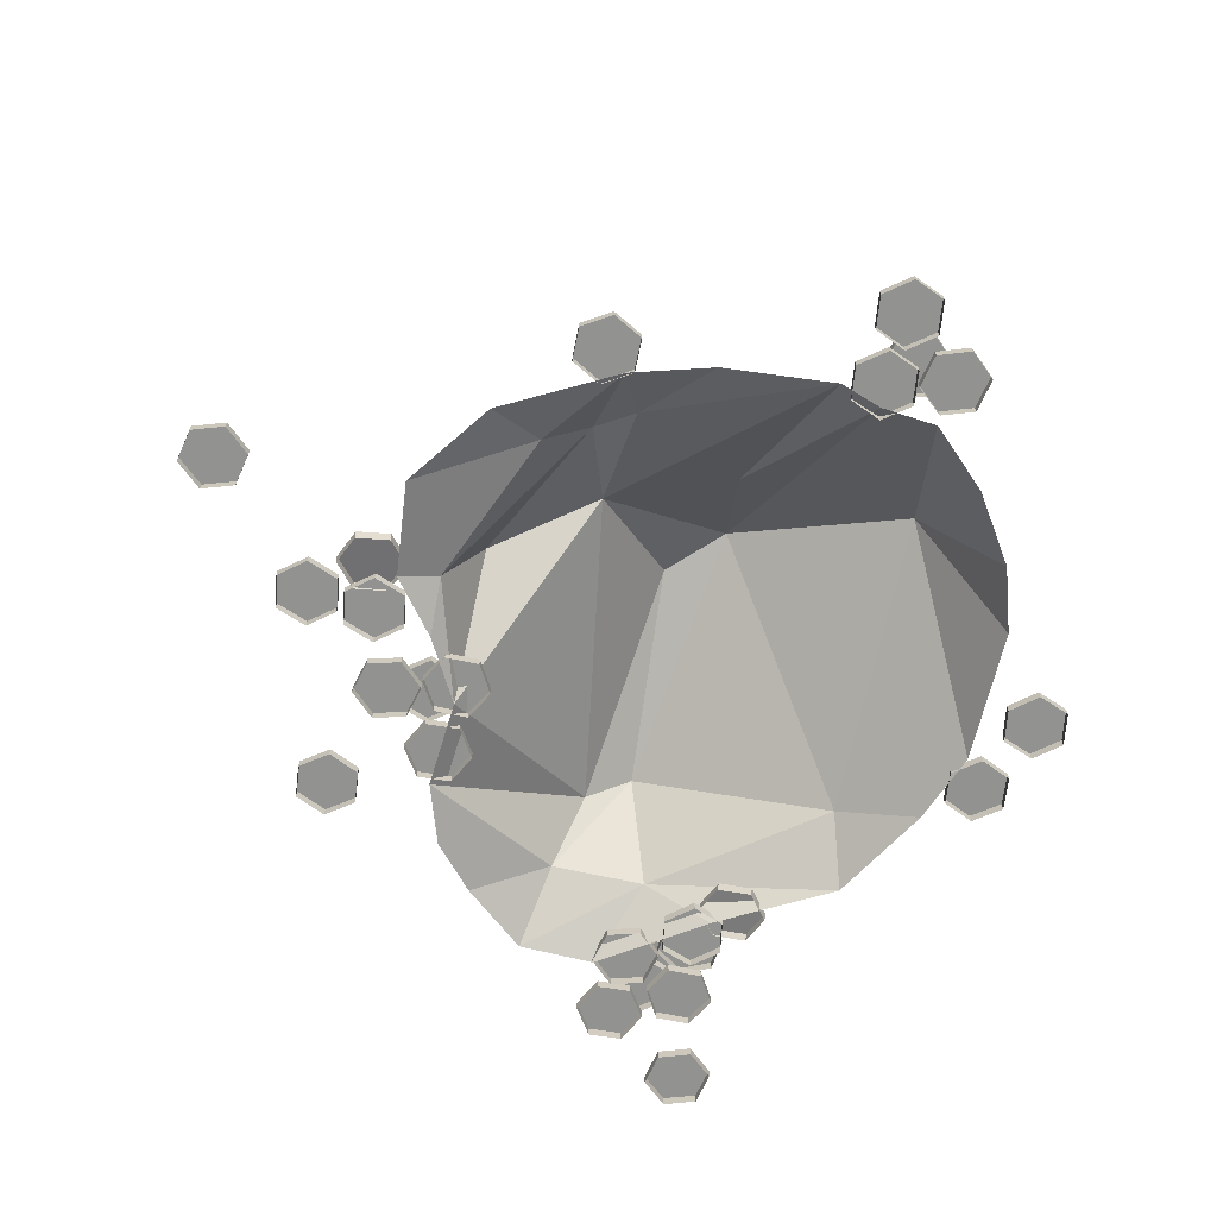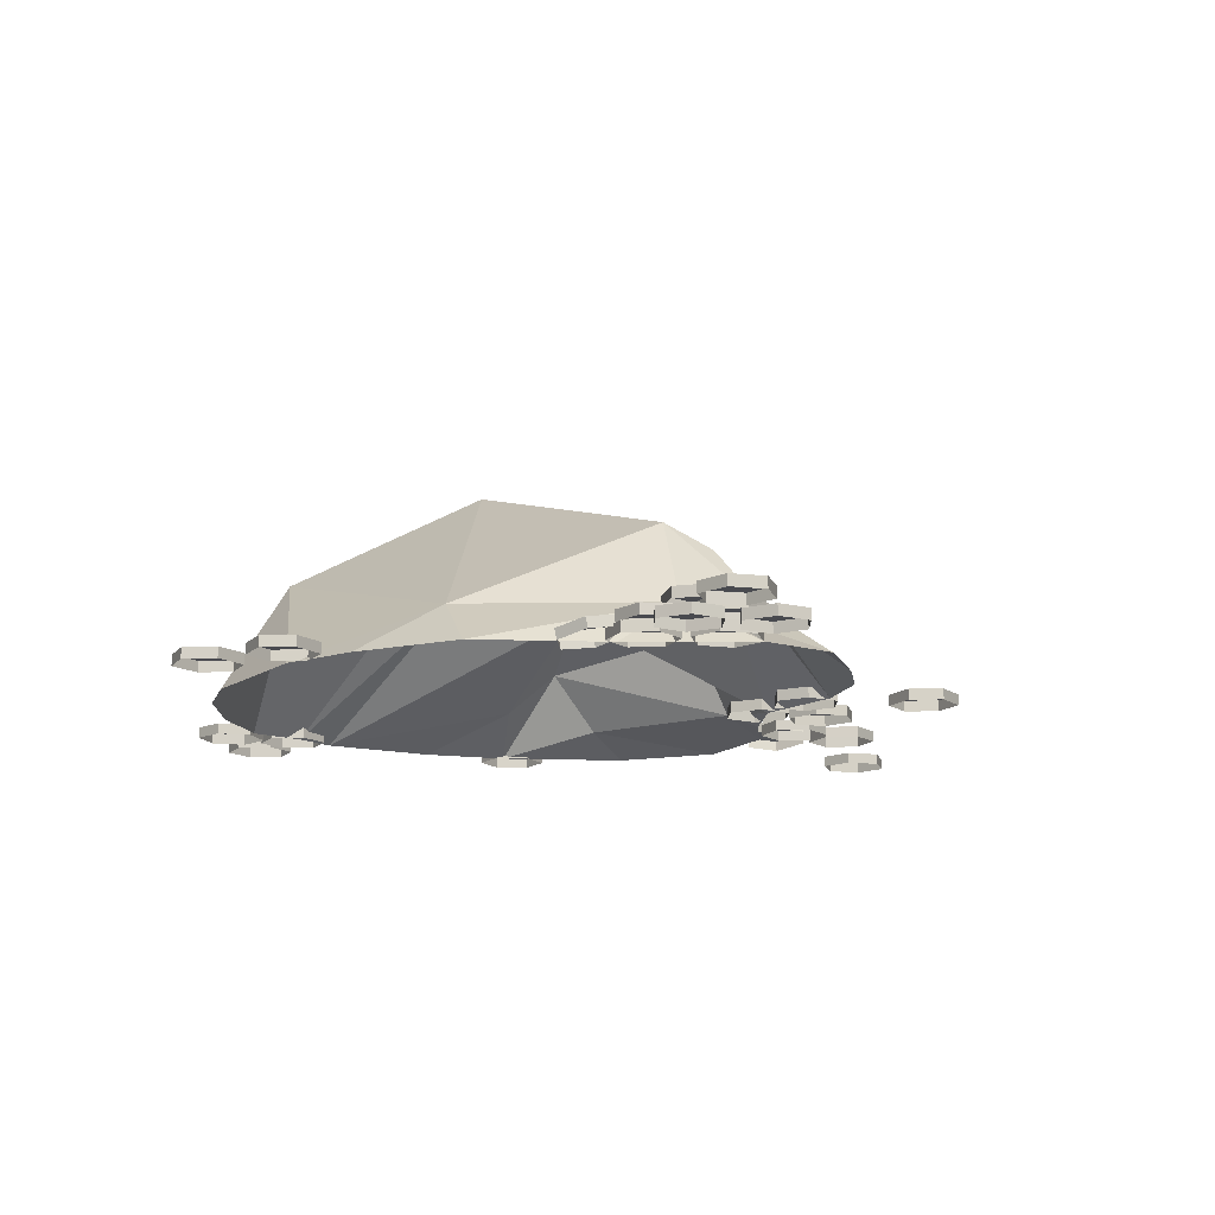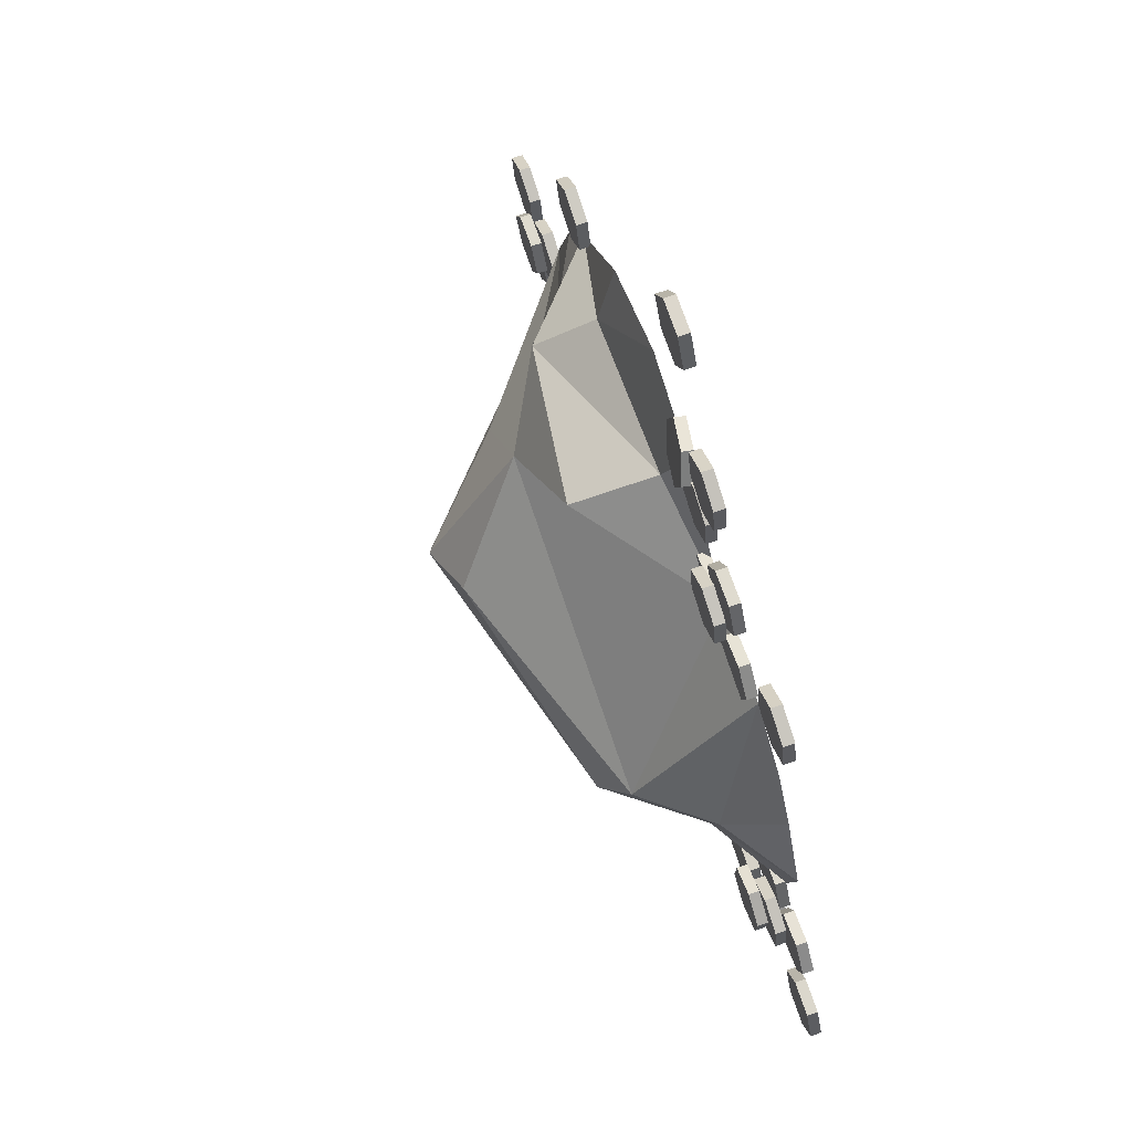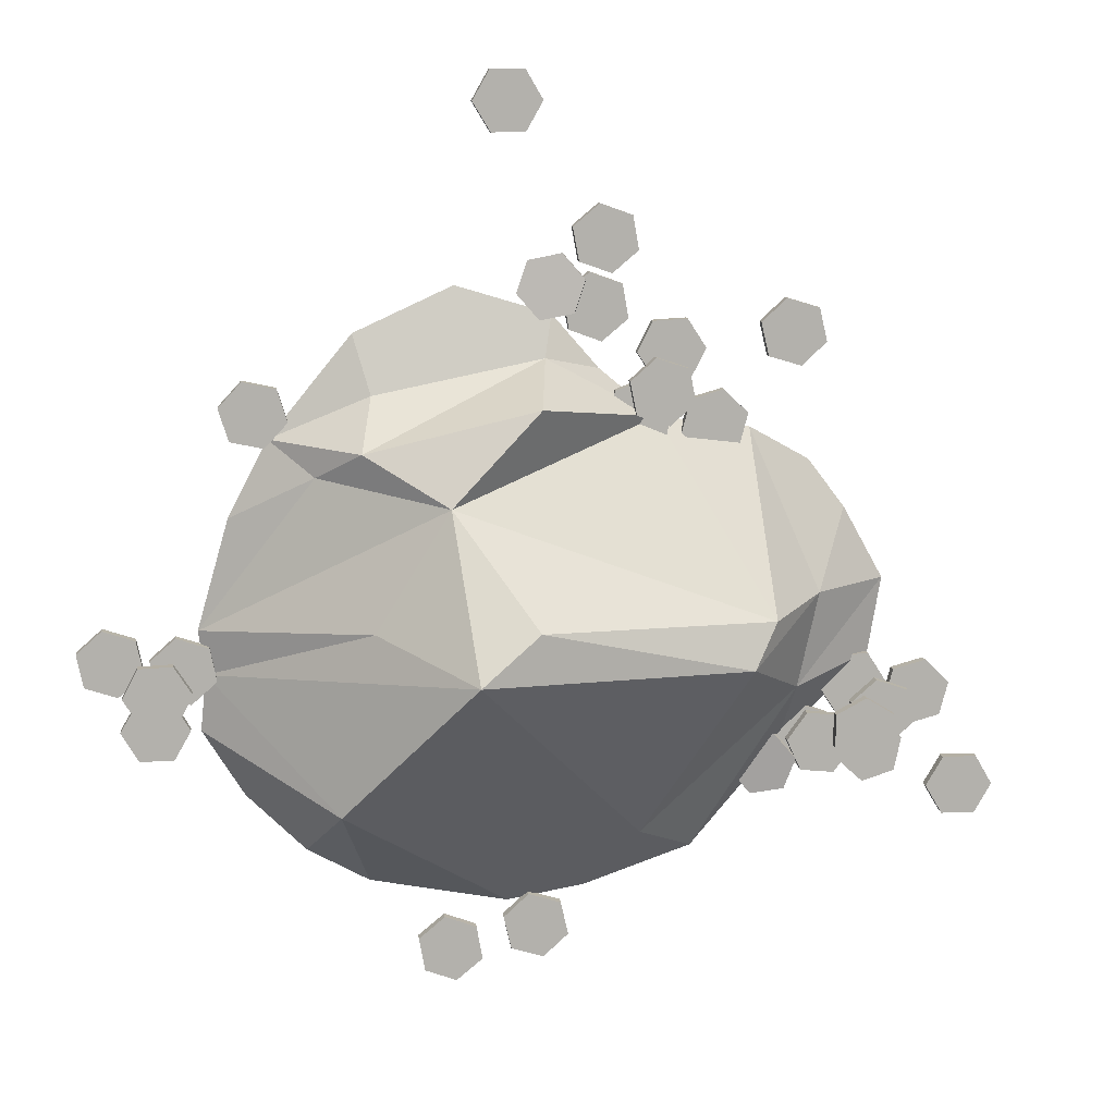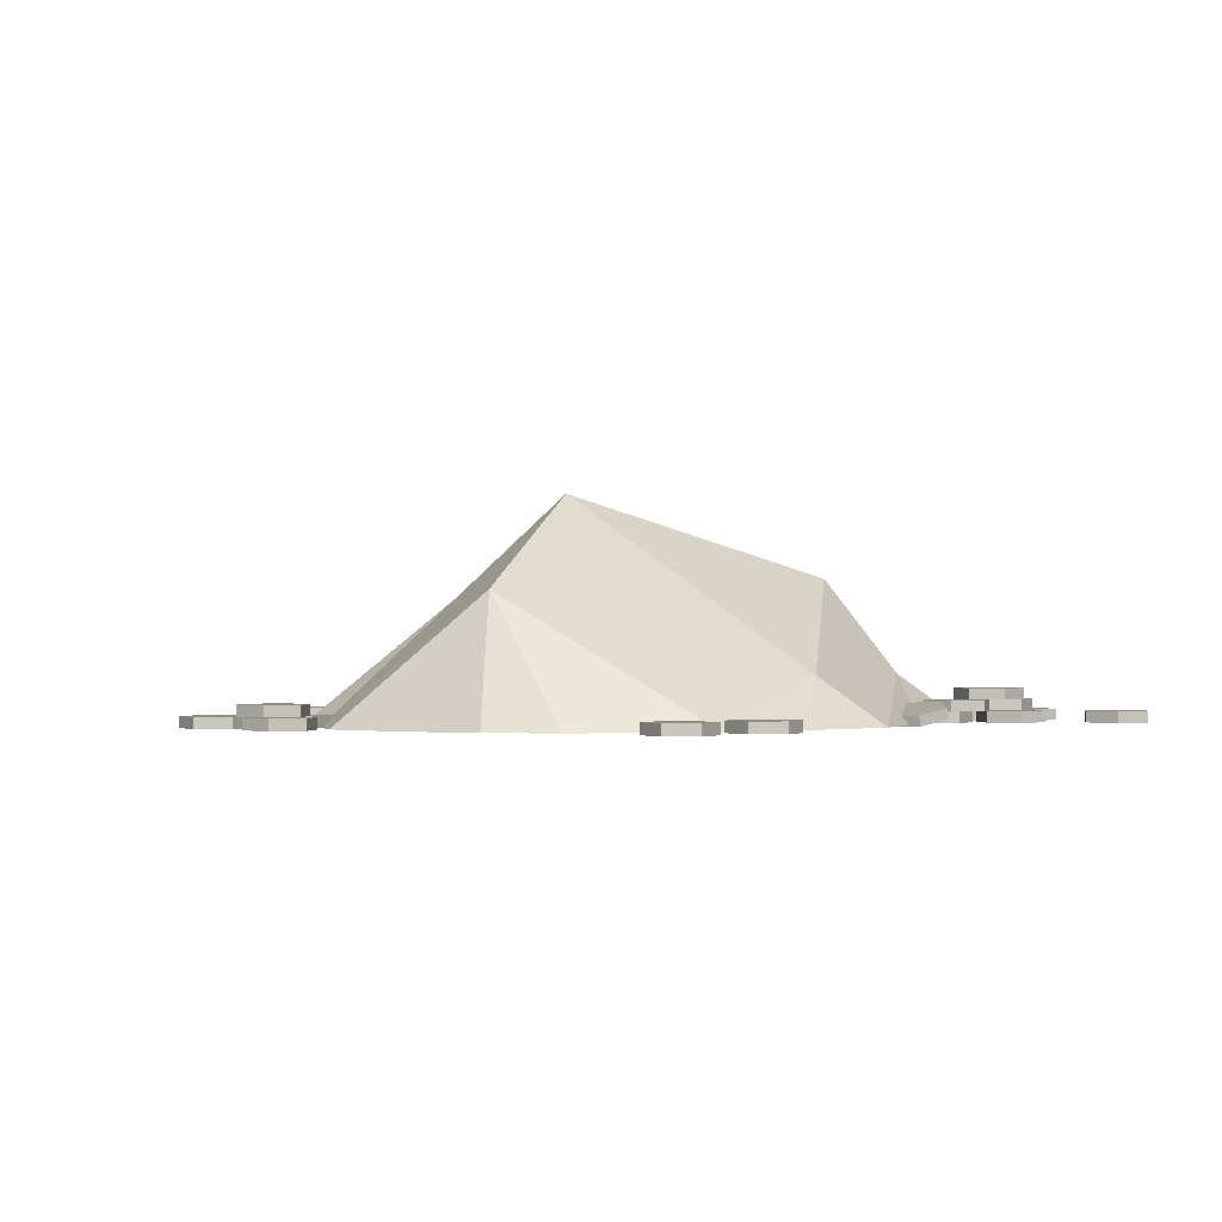
<metadata>
{"format":"obj","ext":"obj","renderer":"f3d","projection":"perspective","resolution":1024,"background":"white","views":[{"elev":-66.2,"azim":66.2,"up":"+Y"},{"elev":-13.6,"azim":-134.3,"up":"+Y"},{"elev":73.2,"azim":-108.8,"up":"+Z"},{"elev":11.4,"azim":173.0,"up":"+Z"},{"elev":-0.6,"azim":159.3,"up":"+Y"}]}
</metadata>
<code>
v 0.04736 0 -0.4634
v -0.04883 0 -0.447
v -0.1841 0 -0.4
v -0.293 0 -0.271
v -0.4067 0 -0.1575
v -0.4229 0 -0.06177
v -0.373 0 0.02844
v -0.3271 0 0.08911
v -0.2529 0 0.1309
v -0.1382 0 0.145
v -0.06689 0 0.2052
v -0.009277 0 0.2719
v 0.1084 0 0.3076
v 0.231 0 0.2516
v 0.334 0 0.1256
v 0.3833 0 0.03015
v 0.4146 0 -0.1626
v 0.4214 0 -0.2324
v 0.3696 0 -0.3156
v 0.2959 0 -0.3883
v 0.2188 0 -0.4307
v -0.1113 0.05896 -0.3628
v -0.3057 0.05749 -0.1848
v 0.001465 0.02679 0.2214
v 0.2104 0.02691 0.1793
v 0.334 0 0.1256
v 0.2583 0.1556 -0.3035
v -0.3311 0.06175 -0.06604
v 0.2256 0.09889 0.1201
v 0.2793 0.04976 0.08569
v 0.4224 0 -0.1072
v -0.231 0.1745 -0.1349
v 0.01611 0.1281 0.1731
v 0.2158 0.159 -0.08215
v -0.2627 0.1441 -0.0824
v 0.1255 0.1556 0.06311
v 0.1035 0.2738 -0.1219
v 0.03174 0.2521 -0.06519
v 0.08643 -0 0.5249
v 0.06445 -0 0.4883
v 0.02246 -0 0.4886
v 0.001465 -0 0.5256
v 0.02295 -0 0.5621
v 0.06543 -0 0.5618
v 0.08643 0.0136 0.5249
v 0.06445 0.0136 0.4883
v 0.02246 0.0136 0.4886
v 0.001465 0.0136 0.5256
v 0.02295 0.0136 0.5621
v 0.06543 0.0136 0.5618
v -0.2734 -0 0.2181
v -0.314 -0 0.2058
v -0.3452 -0 0.2349
v -0.3354 -0 0.2762
v -0.2949 -0 0.2886
v -0.2637 -0 0.2595
v -0.2734 0.0136 0.2181
v -0.314 0.0136 0.2058
v -0.3452 0.0136 0.2349
v -0.3354 0.0136 0.2762
v -0.2949 0.0136 0.2886
v -0.2637 0.0136 0.2595
v -0.167 -0 0.1261
v -0.1978 -0 0.09656
v -0.2383 -0 0.108
v -0.249 -0 0.1492
v -0.2188 -0 0.1788
v -0.1777 -0 0.1672
v -0.167 0.0136 0.1261
v -0.1978 0.0136 0.09656
v -0.2383 0.0136 0.108
v -0.249 0.0136 0.1492
v -0.2188 0.0136 0.1788
v -0.1777 0.0136 0.1672
v -0.0332 -0 0.3768
v -0.04102 -0 0.3351
v -0.08106 -0 0.3208
v -0.1133 -0 0.3481
v -0.106 -0 0.3899
v -0.06592 -0 0.4043
v -0.0332 0.0136 0.3768
v -0.04102 0.0136 0.3351
v -0.08106 0.0136 0.3208
v -0.1133 0.0136 0.3481
v -0.106 0.0136 0.3899
v -0.06592 0.0136 0.4043
v -0.1309 -0 0.2629
v -0.1118 -0 0.2251
v -0.1348 -0 0.1896
v -0.1772 -0 0.1919
v -0.1963 -0 0.2297
v -0.1733 -0 0.2653
v -0.1309 0.0136 0.2629
v -0.1118 0.0136 0.2251
v -0.1348 0.0136 0.1896
v -0.1772 0.0136 0.1919
v -0.1963 0.0136 0.2297
v -0.1733 0.0136 0.2653
v -0.05371 -0 0.3226
v -0.02148 -0 0.2954
v -0.02881 -0 0.2537
v -0.06836 -0 0.239
v -0.1011 -0 0.2662
v -0.09375 -0 0.308
v -0.05371 0.0136 0.3226
v -0.02148 0.0136 0.2954
v -0.02881 0.0136 0.2537
v -0.06836 0.0136 0.239
v -0.1011 0.0136 0.2662
v -0.09375 0.0136 0.308
v -0.08496 -0 0.1791
v -0.07617 -0 0.1375
v -0.1079 -0 0.1094
v -0.1484 -0 0.1228
v -0.1567 -0 0.1644
v -0.125 -0 0.1925
v -0.08496 0.0136 0.1791
v -0.07617 0.0136 0.1375
v -0.1079 0.0136 0.1094
v -0.1484 0.0136 0.1228
v -0.1567 0.0136 0.1644
v -0.125 0.0136 0.1925
v -0.1016 0.0136 0.1915
v -0.1099 0.0136 0.1499
v -0.1504 0.0136 0.1364
v -0.1821 0.0136 0.1644
v -0.1738 0.0136 0.2061
v -0.1333 0.0136 0.2196
v -0.1016 0.02721 0.1915
v -0.1099 0.02721 0.1499
v -0.1504 0.02721 0.1364
v -0.1821 0.02721 0.1644
v -0.1738 0.02721 0.2061
v -0.1333 0.02721 0.2196
v 0.03223 -0.002269 0.296
v 0.004883 0.005524 0.2645
v -0.03613 0.01196 0.2731
v -0.04981 0.01061 0.3131
v -0.02246 0.002819 0.3447
v 0.01855 -0.003621 0.3362
v 0.03467 0.01107 0.2974
v 0.007324 0.01886 0.2657
v -0.03369 0.0253 0.2743
v -0.04736 0.02395 0.3145
v -0.02051 0.01616 0.3459
v 0.021 0.009717 0.3374
v 0.4971 -0 -0.2656
v 0.4546 -0 -0.2656
v 0.4336 -0 -0.2289
v 0.4546 -0 -0.1921
v 0.4971 -0 -0.1921
v 0.5186 -0 -0.2289
v 0.4971 0.0136 -0.2656
v 0.4546 0.0136 -0.2656
v 0.4336 0.0136 -0.2289
v 0.4546 0.0136 -0.1921
v 0.4971 0.0136 -0.1921
v 0.5186 0.0136 -0.2289
v 0.481 -0 -0.1412
v 0.4727 -0 -0.1829
v 0.4321 -0 -0.1964
v 0.4004 -0 -0.1683
v 0.4087 -0 -0.1267
v 0.4492 -0 -0.1132
v 0.481 0.0136 -0.1412
v 0.4727 0.0136 -0.1829
v 0.4321 0.0136 -0.1964
v 0.4004 0.0136 -0.1683
v 0.4087 0.0136 -0.1267
v 0.4492 0.0136 -0.1132
v 0.5601 -0 -0.1716
v 0.5195 -0 -0.1849
v 0.4878 -0 -0.1567
v 0.4966 -0 -0.1152
v 0.5366 -0 -0.1018
v 0.5684 -0 -0.13
v 0.5601 0.0136 -0.1716
v 0.5195 0.0136 -0.1849
v 0.4878 0.0136 -0.1567
v 0.4966 0.0136 -0.1152
v 0.5366 0.0136 -0.1018
v 0.5684 0.0136 -0.13
v 0.3921 -0 0.1656
v 0.3794 -0 0.1251
v 0.3379 -0 0.116
v 0.3091 -0 0.1472
v 0.3218 -0 0.1876
v 0.3633 -0 0.1969
v 0.3921 0.0136 0.1656
v 0.3794 0.0136 0.1251
v 0.3379 0.0136 0.116
v 0.3091 0.0136 0.1472
v 0.3218 0.0136 0.1876
v 0.3633 0.0136 0.1969
v 0.4922 0.0136 -0.2201
v 0.4497 0.0136 -0.2183
v 0.4297 0.0136 -0.1807
v 0.4526 0.0136 -0.1449
v 0.4951 0.0136 -0.1466
v 0.5146 0.0136 -0.1842
v 0.4922 0.02721 -0.2201
v 0.4497 0.02721 -0.2183
v 0.4297 0.02721 -0.1807
v 0.4526 0.02721 -0.1449
v 0.4951 0.02721 -0.1466
v 0.5146 0.02721 -0.1842
v -0.5049 -0 -0.3668
v -0.5474 -0 -0.3668
v -0.5684 -0 -0.3301
v -0.5474 -0 -0.2933
v -0.5049 -0 -0.2933
v -0.4834 -0 -0.3301
v -0.5049 0.0136 -0.3668
v -0.5474 0.0136 -0.3668
v -0.5684 0.0136 -0.3301
v -0.5474 0.0136 -0.2933
v -0.5049 0.0136 -0.2933
v -0.4834 0.0136 -0.3301
v 0.00293 -0 -0.5356
v -0.02832 -0 -0.507
v -0.01904 -0 -0.4655
v 0.02148 -0 -0.4528
v 0.05273 -0 -0.4816
v 0.04346 -0 -0.5229
v 0.00293 0.0136 -0.5356
v -0.02832 0.0136 -0.507
v -0.01904 0.0136 -0.4655
v 0.02148 0.0136 -0.4528
v 0.05273 0.0136 -0.4816
v 0.04346 0.0136 -0.5229
v -0.457 -0 -0.2484
v -0.498 -0 -0.2373
v -0.5088 -0 -0.1963
v -0.4785 -0 -0.1664
v -0.4375 -0 -0.1775
v -0.4268 -0 -0.2185
v -0.457 0.0136 -0.2484
v -0.498 0.0136 -0.2373
v -0.5088 0.0136 -0.1963
v -0.4785 0.0136 -0.1664
v -0.4375 0.0136 -0.1775
v -0.4268 0.0136 -0.2185
v 0.1519 -0 -0.5475
v 0.1123 -0 -0.5621
v 0.07959 -0 -0.535
v 0.08691 -0 -0.4932
v 0.1265 -0 -0.4785
v 0.1592 -0 -0.5056
v 0.1519 0.0136 -0.5475
v 0.1123 0.0136 -0.5621
v 0.07959 0.0136 -0.535
v 0.08691 0.0136 -0.4932
v 0.1265 0.0136 -0.4785
v 0.1592 0.0136 -0.5056
v -0.3428 -0 -0.1954
v -0.3657 -0 -0.2312
v -0.4082 -0 -0.2291
v -0.4277 -0 -0.1914
v -0.4048 -0 -0.1558
v -0.3623 -0 -0.1577
v -0.3428 0.0136 -0.1954
v -0.3657 0.0136 -0.2312
v -0.4082 0.0136 -0.2291
v -0.4277 0.0136 -0.1914
v -0.4048 0.0136 -0.1558
v -0.3623 0.0136 -0.1577
v -0.2812 -0 -0.2437
v -0.2886 -0 -0.2855
v -0.3281 -0 -0.3005
v -0.3608 -0 -0.2737
v -0.354 -0 -0.2317
v -0.3145 -0 -0.2168
v -0.2812 0.0136 -0.2437
v -0.2886 0.0136 -0.2855
v -0.3281 0.0136 -0.3005
v -0.3608 0.0136 -0.2737
v -0.354 0.0136 -0.2317
v -0.3145 0.0136 -0.2168
v -0.3696 -0 -0.2926
v -0.4009 -0 -0.321
v -0.4414 -0 -0.3079
v -0.4502 -0 -0.2664
v -0.4185 -0 -0.238
v -0.3784 -0 -0.2511
v -0.3696 0.0136 -0.2926
v -0.4009 0.0136 -0.321
v -0.4414 0.0136 -0.3079
v -0.4502 0.0136 -0.2664
v -0.4185 0.0136 -0.238
v -0.3784 0.0136 -0.2511
v -0.3896 0.0136 -0.2567
v -0.4297 0.0136 -0.2706
v -0.4619 0.0136 -0.2428
v -0.4536 0.0136 -0.2012
v -0.4136 0.0136 -0.1873
v -0.3818 0.0136 -0.2151
v -0.3896 0.02721 -0.2567
v -0.4297 0.02721 -0.2706
v -0.4619 0.02721 -0.2428
v -0.4536 0.02721 -0.2012
v -0.4136 0.02721 -0.1873
v -0.3818 0.02721 -0.2151
v -0.3013 0.0136 -0.2611
v -0.3188 0.0136 -0.2998
v -0.3608 0.0136 -0.3041
v -0.3857 0.0136 -0.2697
v -0.3682 0.0136 -0.231
v -0.3262 0.0136 -0.2267
v -0.3013 0.02721 -0.2611
v -0.3188 0.02721 -0.2998
v -0.3608 0.02721 -0.3041
v -0.3857 0.02721 -0.2697
v -0.3682 0.02721 -0.231
v -0.3262 0.02721 -0.2267
v -0.3594 0.02721 -0.2694
v -0.3955 0.02721 -0.2917
v -0.4326 0.02721 -0.2715
v -0.4341 0.02721 -0.229
v -0.3979 0.02721 -0.2068
v -0.3604 0.02721 -0.2271
v -0.3594 0.04081 -0.2694
v -0.3955 0.04081 -0.2917
v -0.4326 0.04081 -0.2715
v -0.4341 0.04081 -0.229
v -0.3979 0.04081 -0.2068
v -0.3604 0.04081 -0.2271
v -0.2607 -0.002269 -0.3314
v -0.3018 0.005524 -0.324
v -0.3149 0.01196 -0.2842
v -0.2876 0.01061 -0.252
v -0.2466 0.002819 -0.2594
v -0.2329 -0.003621 -0.2992
v -0.2583 0.01107 -0.3328
v -0.2993 0.01886 -0.3253
v -0.313 0.0253 -0.2856
v -0.2852 0.02395 -0.2533
v -0.2441 0.01616 -0.2609
v -0.231 0.009717 -0.3005
f 21 1 27
f 1 2 22
f 2 3 22
f 3 4 23
f 4 5 23
f 5 6 23
f 10 11 24
f 11 12 24
f 12 13 25 24
f 13 14 25
f 14 15 26 25
f 19 20 27 18
f 20 21 27
f 1 22 27
f 3 23 22
f 23 6 28
f 6 7 28
f 7 8 9 28
f 24 25 29
f 25 26 29
f 26 16 30
f 18 27 17
f 22 23 32
f 26 30 29
f 30 16 31
f 23 28 32
f 24 29 33
f 31 17 34
f 27 22 37
f 22 32 37
f 32 28 35
f 28 9 35
f 17 27 37
f 24 33 10
f 29 30 36
f 30 31 36
f 31 34 36
f 34 17 37
f 33 29 36
f 10 33 36
f 37 32 38
f 9 10 35
f 34 37 36
f 38 32 35
f 35 10 36
f 36 37 38
f 35 36 38
f 39 40 46 45
f 40 41 47 46
f 41 42 48 47
f 42 43 49 48
f 43 44 50 49
f 44 39 45 50
f 48 49 50 45 46 47
f 51 52 58 57
f 52 53 59 58
f 53 54 60 59
f 54 55 61 60
f 55 56 62 61
f 56 51 57 62
f 60 61 62 57 58 59
f 63 64 70 69
f 64 65 71 70
f 65 66 72 71
f 66 67 73 72
f 67 68 74 73
f 68 63 69 74
f 72 73 74 69 70 71
f 75 76 82 81
f 76 77 83 82
f 77 78 84 83
f 78 79 85 84
f 79 80 86 85
f 80 75 81 86
f 84 85 86 81 82 83
f 87 88 94 93
f 88 89 95 94
f 89 90 96 95
f 90 91 97 96
f 91 92 98 97
f 92 87 93 98
f 96 97 98 93 94 95
f 99 100 106 105
f 100 101 107 106
f 101 102 108 107
f 102 103 109 108
f 103 104 110 109
f 104 99 105 110
f 108 109 110 105 106 107
f 111 112 118 117
f 112 113 119 118
f 113 114 120 119
f 114 115 121 120
f 115 116 122 121
f 116 111 117 122
f 120 121 122 117 118 119
f 123 124 130 129
f 124 125 131 130
f 125 126 132 131
f 126 127 133 132
f 127 128 134 133
f 128 123 129 134
f 132 133 134 129 130 131
f 135 136 142 141
f 136 137 143 142
f 137 138 144 143
f 138 139 145 144
f 139 140 146 145
f 140 135 141 146
f 144 145 146 141 142 143
f 147 148 154 153
f 148 149 155 154
f 149 150 156 155
f 150 151 157 156
f 151 152 158 157
f 152 147 153 158
f 156 157 158 153 154 155
f 159 160 166 165
f 160 161 167 166
f 161 162 168 167
f 162 163 169 168
f 163 164 170 169
f 164 159 165 170
f 168 169 170 165 166 167
f 171 172 178 177
f 172 173 179 178
f 173 174 180 179
f 174 175 181 180
f 175 176 182 181
f 176 171 177 182
f 180 181 182 177 178 179
f 183 184 190 189
f 184 185 191 190
f 185 186 192 191
f 186 187 193 192
f 187 188 194 193
f 188 183 189 194
f 192 193 194 189 190 191
f 195 196 202 201
f 196 197 203 202
f 197 198 204 203
f 198 199 205 204
f 199 200 206 205
f 200 195 201 206
f 204 205 206 201 202 203
f 207 208 214 213
f 208 209 215 214
f 209 210 216 215
f 210 211 217 216
f 211 212 218 217
f 212 207 213 218
f 216 217 218 213 214 215
f 219 220 226 225
f 220 221 227 226
f 221 222 228 227
f 222 223 229 228
f 223 224 230 229
f 224 219 225 230
f 228 229 230 225 226 227
f 231 232 238 237
f 232 233 239 238
f 233 234 240 239
f 234 235 241 240
f 235 236 242 241
f 236 231 237 242
f 240 241 242 237 238 239
f 243 244 250 249
f 244 245 251 250
f 245 246 252 251
f 246 247 253 252
f 247 248 254 253
f 248 243 249 254
f 252 253 254 249 250 251
f 255 256 262 261
f 256 257 263 262
f 257 258 264 263
f 258 259 265 264
f 259 260 266 265
f 260 255 261 266
f 264 265 266 261 262 263
f 267 268 274 273
f 268 269 275 274
f 269 270 276 275
f 270 271 277 276
f 271 272 278 277
f 272 267 273 278
f 276 277 278 273 274 275
f 279 280 286 285
f 280 281 287 286
f 281 282 288 287
f 282 283 289 288
f 283 284 290 289
f 284 279 285 290
f 288 289 290 285 286 287
f 291 292 298 297
f 292 293 299 298
f 293 294 300 299
f 294 295 301 300
f 295 296 302 301
f 296 291 297 302
f 300 301 302 297 298 299
f 303 304 310 309
f 304 305 311 310
f 305 306 312 311
f 306 307 313 312
f 307 308 314 313
f 308 303 309 314
f 312 313 314 309 310 311
f 315 316 322 321
f 316 317 323 322
f 317 318 324 323
f 318 319 325 324
f 319 320 326 325
f 320 315 321 326
f 324 325 326 321 322 323
f 327 328 334 333
f 328 329 335 334
f 329 330 336 335
f 330 331 337 336
f 331 332 338 337
f 332 327 333 338
f 336 337 338 333 334 335

</code>
